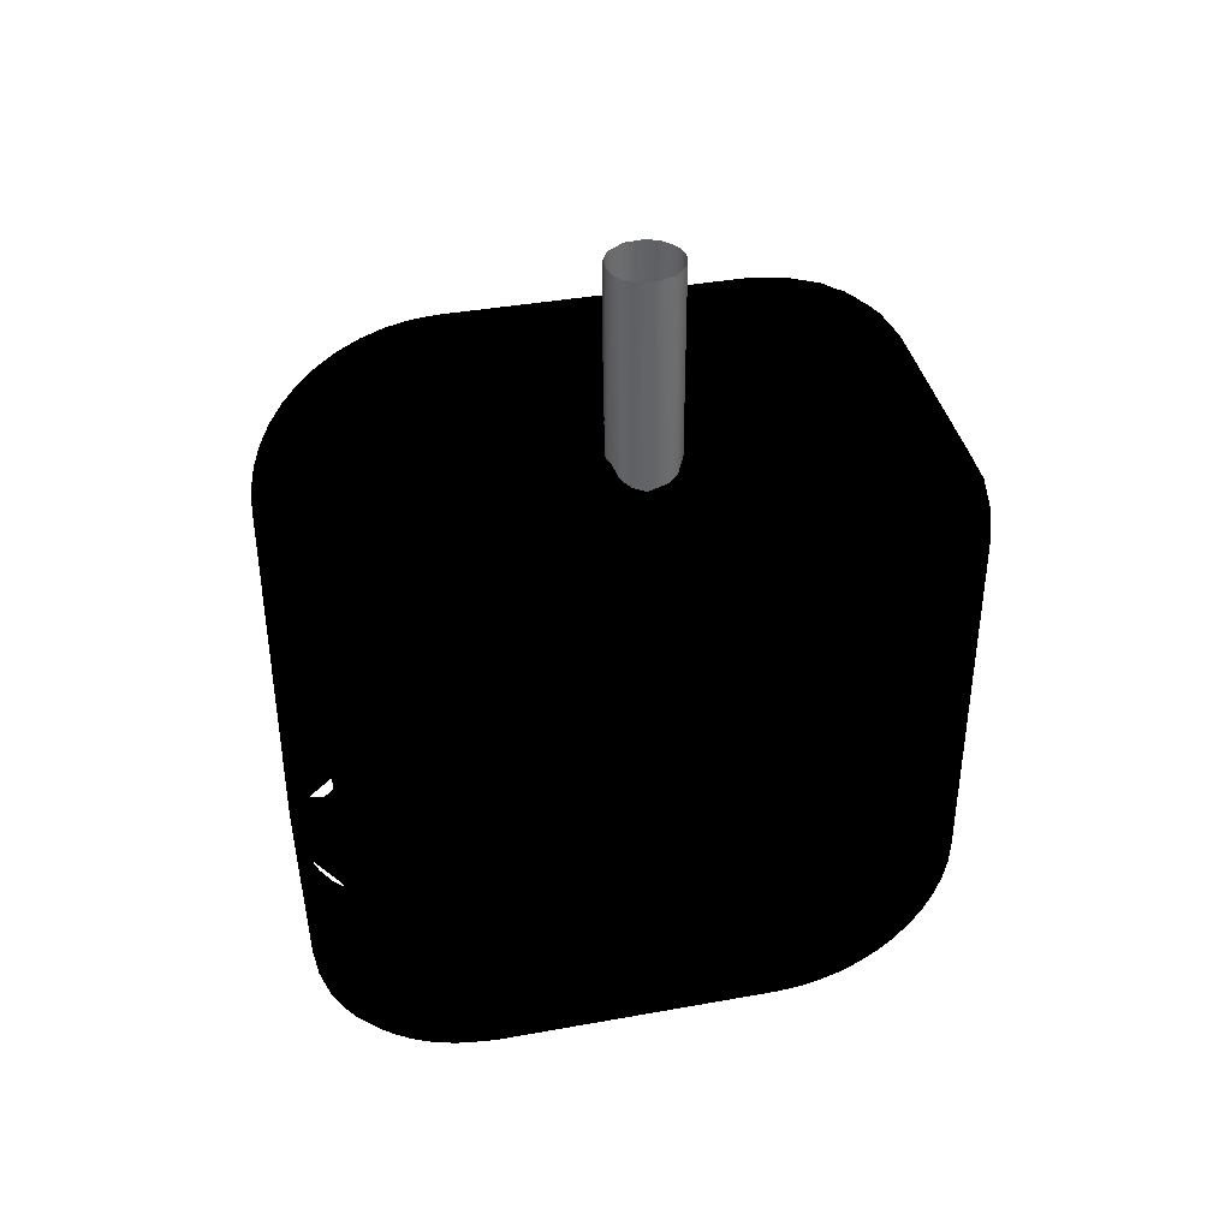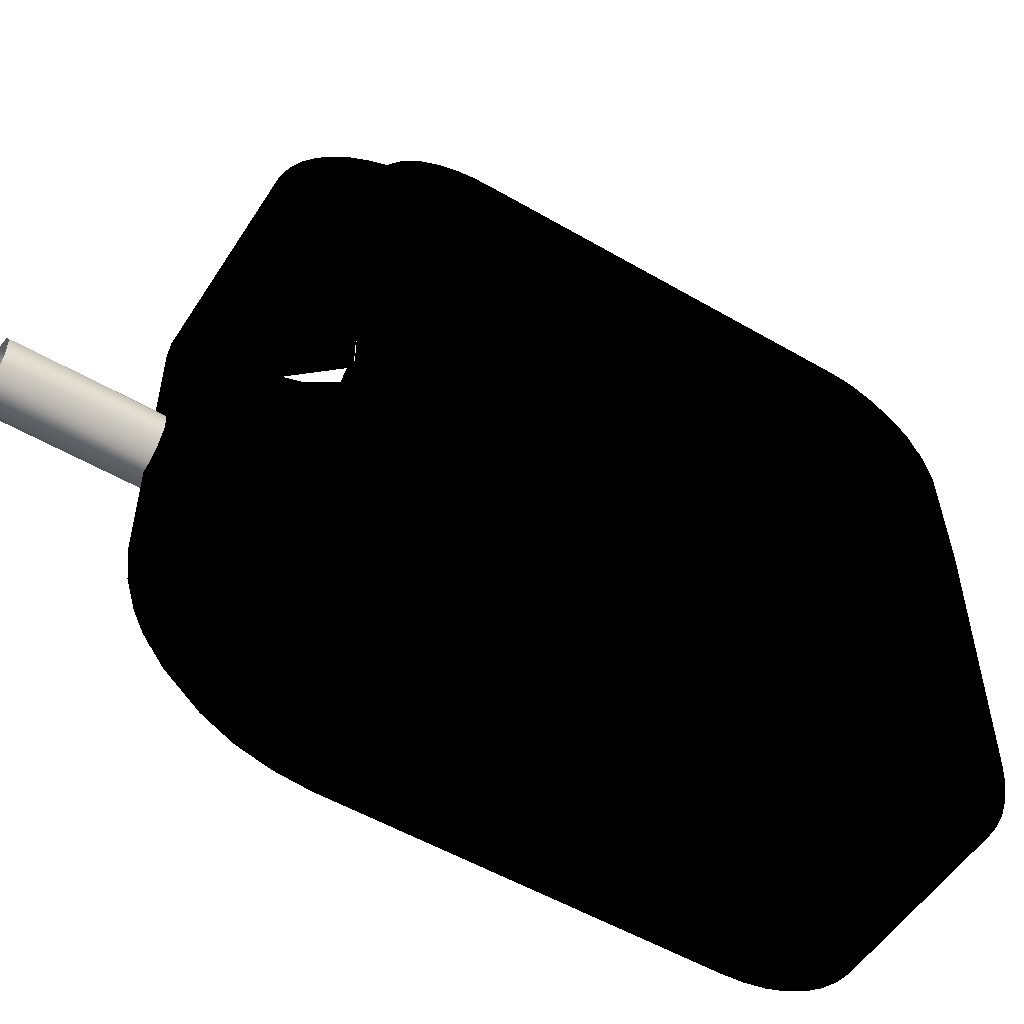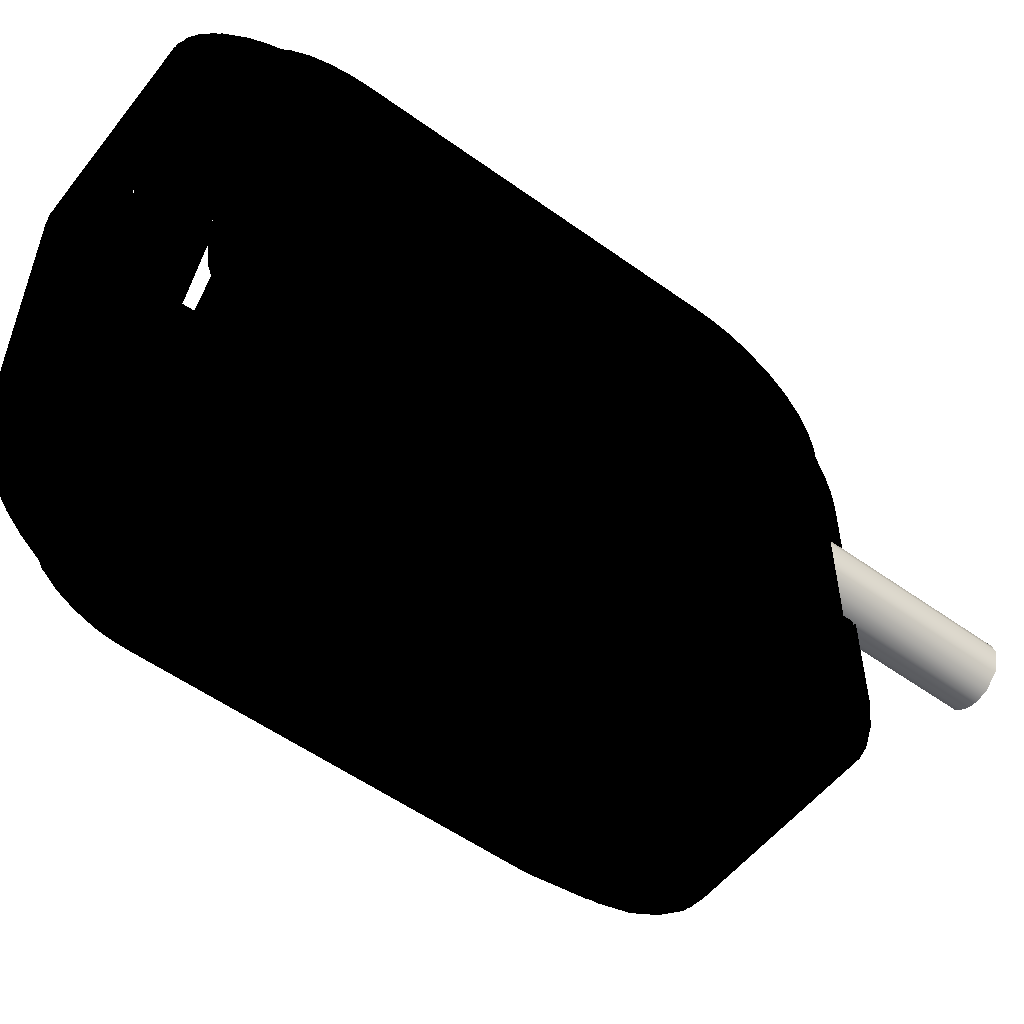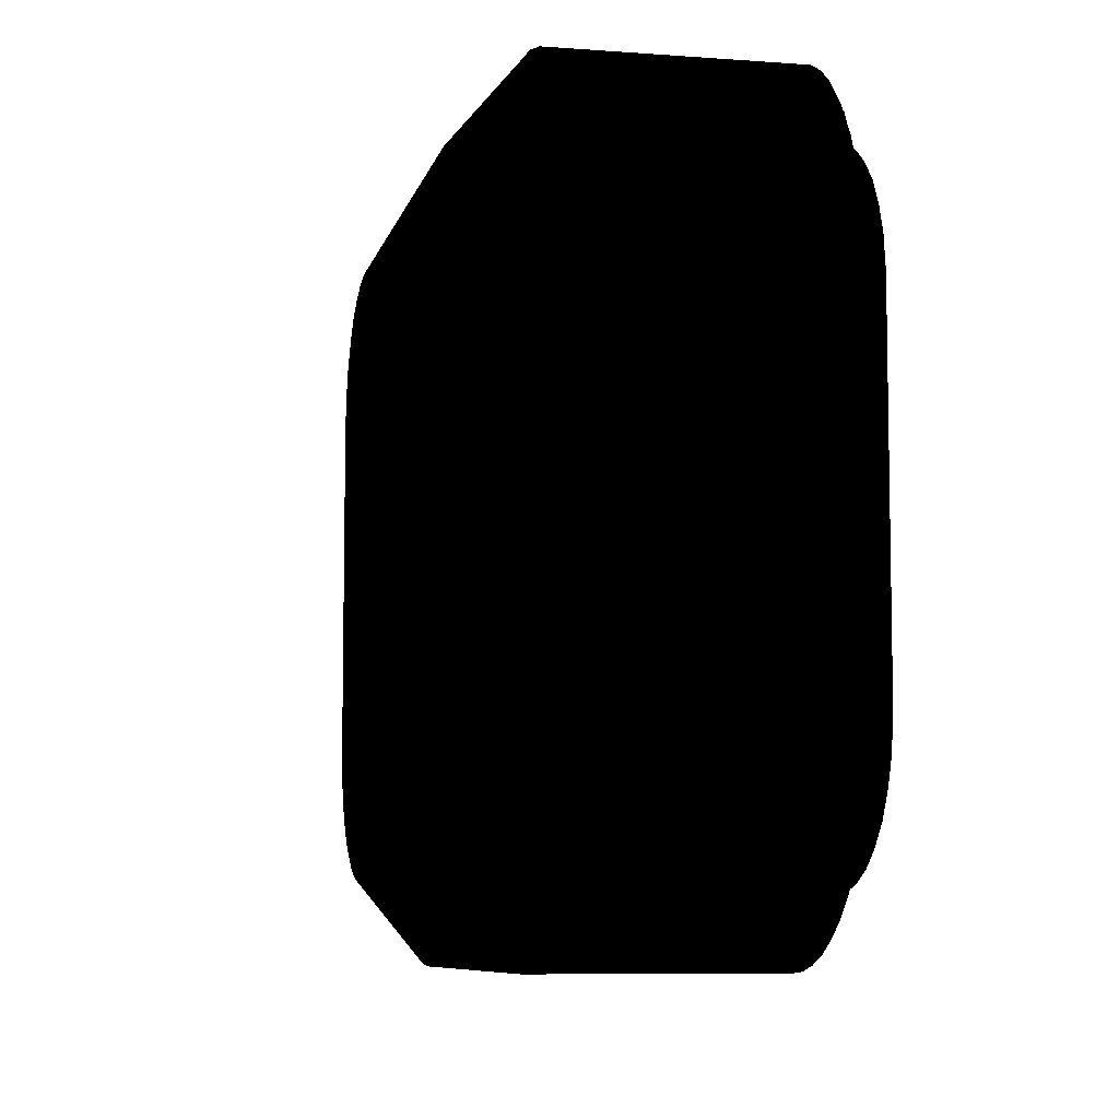
<metadata>
{"format":"obj","ext":"obj","renderer":"f3d","projection":"perspective","resolution":1024,"background":"white","views":[{"elev":39.3,"azim":77.3,"up":"+Y"},{"elev":-53.2,"azim":-122.0,"up":"+Z"},{"elev":-54.4,"azim":52.6,"up":"+Z"},{"elev":-7.6,"azim":-12.2,"up":"+Z"}]}
</metadata>
<code>
v 0.07271 -0.01088 0.01133
v 0.07271 -0.01088 -0.01103
v 0.07271 -0.0112 0.01325
v 0.07271 -0.0112 -0.01294
v 0.07271 -0.0119 0.015
v 0.07271 -0.0119 -0.0147
v 0.07271 -0.0129 0.01661
v 0.07271 -0.01332 -0.01678
v 0.07271 -0.01469 -0.01808
v 0.07271 -0.01421 0.01797
v 0.07271 -0.01631 0.01936
v 0.07271 -0.01631 -0.01905
v 0.07271 -0.01808 -0.01973
v 0.07271 -0.01808 0.02004
v 0.07271 -0.01932 -0.01998
v 0.07271 -0.01932 0.02028
v 0.07271 -0.02071 0.02037
v 0.07271 -0.02071 -0.02007
v 0.07271 -0.04962 0.02037
v 0.07271 -0.04962 -0.02007
v 0.07271 -0.05095 -0.01998
v 0.07271 -0.05095 0.02029
v 0.07271 -0.05269 -0.01955
v 0.07271 -0.05269 0.01986
v 0.07271 -0.05434 -0.01883
v 0.07271 -0.05434 0.01913
v 0.07271 -0.05579 -0.01777
v 0.07271 -0.05579 0.01807
v 0.07271 -0.05704 0.01677
v 0.07271 -0.05704 -0.01647
v 0.07271 -0.05797 0.01523
v 0.07271 -0.05797 -0.01493
v 0.07271 -0.05862 -0.01325
v 0.07271 -0.05862 0.01356
v 0.07271 -0.0589 -0.01141
v 0.07271 -0.0589 0.01171
v 0.07271 -0.01083 0.01065
v 0.07271 -0.01083 -0.01035
v 0.071 -0.009451 0.0107
v 0.071 -0.009451 -0.0104
v 0.07015 -0.009451 0.0107
v 0.07015 -0.009451 -0.0104
v 0.07186 -0.01783 -0.02022
v 0.071 -0.02066 -0.02144
v 0.071 -0.04966 -0.02144
v 0.07015 -0.04966 -0.02144
v 0.07015 -0.02066 -0.02144
v 0.071 -0.04966 0.02175
v 0.071 -0.02066 0.02175
v 0.07015 -0.04966 0.02175
v 0.07015 -0.02066 0.02175
v 0.07164 -0.0529 0.02057
v 0.07271 -0.05894 0.01105
v 0.071 -0.06032 0.01109
v 0.07271 -0.05894 -0.01074
v 0.071 -0.06032 -0.01079
v 0.07015 -0.06032 0.01109
v 0.07015 -0.06032 -0.01079
v 0.07015 -0.06291 -0.01261
v 0.05566 -0.06291 -0.01261
v 0.07015 -0.06257 -0.01431
v 0.05566 -0.06257 -0.01431
v 0.07015 -0.009168 -0.01808
v 0.07015 -0.009688 -0.01223
v 0.07015 -0.01357 -0.02188
v 0.07015 -0.01124 -0.01624
v 0.07015 -0.01545 -0.01979
v 0.07015 -0.02058 -0.02415
v 0.07015 -0.04975 -0.02415
v 0.07015 -0.05358 -0.0235
v 0.07015 -0.0528 -0.02092
v 0.07015 -0.0584 -0.02075
v 0.07015 -0.0569 -0.01824
v 0.07015 -0.06124 -0.01751
v 0.07015 -0.007041 -0.01272
v 0.07015 -0.007041 0.01303
v 0.07015 -0.007856 0.01604
v 0.07015 -0.007856 -0.01574
v 0.07015 -0.008664 0.01764
v 0.07015 -0.01224 0.01689
v 0.07015 -0.01347 0.02219
v 0.07015 -0.01747 0.02265
v 0.07015 -0.03441 0.02445
v 0.07015 -0.03516 0.02175
v 0.07015 -0.04351 0.02444
v 0.07015 -0.0569 0.01854
v 0.07015 -0.05551 0.02285
v 0.07015 -0.06028 0.01926
v 0.07015 -0.06229 -0.01513
v 0.07015 -0.06162 0.01704
v 0.07015 -0.06257 0.01461
v 0.07015 -0.06296 -0.01174
v 0.07015 -0.06296 0.01205
v 0.07015 -0.06201 -0.01596
v 0.05566 -0.06201 -0.01596
v 0.05566 -0.06124 -0.01751
v 0.05566 -0.01703 0.02399
v 0.05566 -0.01879 0.02433
v 0.07015 -0.01703 0.02399
v 0.07015 -0.01879 0.02433
v 0.05566 -0.01533 0.02341
v 0.07015 -0.01533 0.02341
v 0.05566 -0.02058 0.02445
v 0.07015 -0.02058 0.02445
v 0.05566 -0.01372 0.02263
v 0.07015 -0.01372 0.02263
v 0.05566 -0.04975 0.02445
v 0.07015 -0.04975 0.02445
v 0.05139 -0.01189 -0.01093
v 0.05139 -0.01189 0.01124
v 0.05139 -0.01218 -0.01267
v 0.05139 -0.01218 0.01298
v 0.05139 -0.01281 -0.01424
v 0.05139 -0.01281 0.01455
v 0.05139 -0.0137 -0.01568
v 0.05139 -0.01407 0.01641
v 0.05139 -0.01488 -0.0169
v 0.05139 -0.0153 0.01757
v 0.05139 -0.01676 -0.01814
v 0.05139 -0.01676 0.01845
v 0.05139 -0.01834 -0.01875
v 0.05139 -0.01834 0.01905
v 0.05139 -0.01945 -0.01897
v 0.05139 -0.01945 0.01927
v 0.05139 -0.02074 0.01936
v 0.05139 -0.02074 -0.01905
v 0.05139 -0.04958 -0.01905
v 0.05139 -0.04958 0.01936
v 0.05139 -0.05082 -0.01897
v 0.05139 -0.05082 0.01928
v 0.05139 -0.05186 -0.01877
v 0.05139 -0.05186 0.01907
v 0.05139 -0.05335 0.01849
v 0.05139 -0.05335 -0.01818
v 0.05139 -0.05472 -0.01736
v 0.05139 -0.05512 0.01731
v 0.05139 -0.05588 -0.01625
v 0.05139 -0.05623 0.01615
v 0.05139 -0.05735 0.01404
v 0.05139 -0.05735 -0.01374
v 0.05139 -0.05789 0.01163
v 0.05139 -0.05789 -0.01133
v 0.05566 -0.01222 0.02164
v 0.07015 -0.01222 0.02164
v 0.05566 -0.05148 0.02434
v 0.05566 -0.02058 -0.02415
v 0.05566 -0.04975 -0.02415
v 0.05566 -0.01879 -0.02403
v 0.05566 -0.01358 -0.0221
v 0.05139 -0.01642 -0.01786
v 0.05566 -0.01027 -0.01949
v 0.05139 -0.01445 -0.01653
v 0.05566 -0.008664 -0.01734
v 0.05139 -0.01338 -0.01522
v 0.05566 -0.007225 -0.01359
v 0.05139 -0.01207 -0.01162
v 0.05566 -0.00675 -0.01051
v 0.05566 -0.00675 0.01081
v 0.05139 -0.01184 0.01061
v 0.05139 -0.01184 -0.0103
v 0.05566 -0.05104 0.02431
v 0.05139 -0.05059 0.01922
v 0.05566 -0.05483 0.02344
v 0.05566 -0.0592 0.02032
v 0.05139 -0.05535 0.01697
v 0.05566 -0.0621 0.01583
v 0.05139 -0.05714 0.01453
v 0.05139 -0.05785 0.01225
v 0.05566 -0.06291 0.01291
v 0.05139 -0.05793 0.01101
v 0.05566 -0.06302 0.01118
v 0.05139 -0.05793 -0.01071
v 0.05566 -0.06302 -0.01088
v 0.05566 -0.01086 0.02047
v 0.07015 -0.01086 0.02047
v 0.07015 -0.05233 0.02417
v 0.05566 -0.05401 0.02372
v 0.05566 -0.05913 -0.02026
v 0.05566 -0.05783 -0.0214
v 0.07015 -0.05913 -0.02026
v 0.07015 -0.05783 -0.0214
v 0.05566 -0.05638 -0.02237
v 0.07015 -0.05638 -0.02237
v 0.05566 -0.05483 -0.02314
v 0.07015 -0.05483 -0.02314
v 0.05566 -0.05318 -0.02369
v 0.07015 -0.05318 -0.02369
v 0.05566 -0.05148 -0.02403
v 0.07015 -0.05148 -0.02403
v 0.07015 -0.01791 -0.02386
v 0.05566 -0.01791 -0.02386
v 0.05566 -0.01533 -0.02311
v 0.07015 -0.01533 -0.02311
v 0.07015 -0.01297 -0.02183
v 0.05566 -0.01297 -0.02183
v 0.05566 -0.01086 -0.02016
v 0.07015 -0.01027 -0.01949
v 0.07015 -0.008664 -0.01734
v 0.05566 -0.009168 -0.01808
v 0.05566 -0.007856 -0.01574
v 0.05566 -0.007076 -0.01317
v 0.07015 -0.007076 -0.01317
v 0.07015 -0.00675 -0.01051
v 0.07015 -0.00675 0.01081
v 0.07015 -0.006891 0.0126
v 0.05566 -0.006891 0.0126
v 0.07015 -0.007261 0.01435
v 0.05566 -0.007261 0.01435
v 0.05566 -0.007856 0.01604
v 0.05566 -0.008664 0.01764
v 0.07015 -0.009673 0.01913
v 0.05566 -0.009673 0.01913
v 0.07015 -0.05483 0.02344
v 0.05566 -0.05638 0.02267
v 0.07015 -0.05638 0.02267
v 0.05566 -0.05783 0.02171
v 0.07015 -0.05783 0.02171
v 0.05566 -0.0597 0.01991
v 0.07015 -0.0597 0.01991
v 0.07015 -0.06124 0.01782
v 0.05566 -0.06124 0.01782
v 0.07015 -0.06201 0.01626
v 0.05566 -0.06201 0.01626
v 0.07015 -0.06274 0.01376
v 0.05566 -0.06274 0.01376
v 0.07015 -0.06302 0.01118
v 0.07015 -0.06302 -0.01088
v 0.07015 -0.06028 -0.01895
v 0.05566 -0.06028 -0.01895
v 0.06778 0.004333 0.000957
v 0.0677 -0.01083 0.000637
v 0.06768 0.004333 -0.00051
v 0.06768 -0.01083 -0.00051
v 0.06861 0.004333 0.002164
v 0.06861 -0.01083 0.002164
v 0.06814 0.004333 -0.001392
v 0.0685 -0.01083 -0.001728
v 0.06949 0.004333 0.002622
v 0.06949 -0.01083 0.002622
v 0.06888 0.004333 -0.002067
v 0.06949 -0.01083 -0.002319
v 0.06949 0.004333 -0.002319
v 0.07048 0.004333 0.002666
v 0.07048 -0.01083 0.002666
v 0.07015 -0.01083 -0.002406
v 0.07015 0.004333 -0.002406
v 0.07143 0.004333 0.002367
v 0.07112 -0.01083 -0.002191
v 0.07196 0.004333 0.00196
v 0.07169 -0.01083 0.002164
v 0.07196 -0.01022 0.00196
v 0.07112 0.004333 -0.002191
v 0.07236 0.004333 0.001431
v 0.07236 -0.01055 0.001431
v 0.07196 -0.01083 -0.001657
v 0.07266 0.004333 0.000483
v 0.07239 -0.01057 -0.000951
v 0.07266 -0.01079 0.000483
v 0.07223 0.004333 -0.001238
f 35 36 34
f 35 34 33
f 33 34 31
f 33 31 32
f 32 31 29
f 32 29 30
f 30 29 27
f 27 29 28
f 27 28 26
f 27 26 25
f 25 26 24
f 25 24 23
f 23 24 21
f 21 24 22
f 21 22 19
f 21 19 20
f 20 19 18
f 18 19 17
f 18 17 15
f 15 17 16
f 15 16 14
f 15 14 13
f 13 14 11
f 13 11 12
f 12 11 9
f 9 11 10
f 9 10 8
f 8 10 7
f 8 7 6
f 6 7 5
f 6 5 4
f 4 5 3
f 4 3 2
f 2 3 1
f 1 3 2
f 2 3 4
f 3 5 4
f 4 5 6
f 5 7 6
f 6 7 8
f 7 10 8
f 8 10 9
f 10 11 9
f 9 11 12
f 12 11 13
f 11 14 13
f 13 14 15
f 14 16 15
f 16 17 15
f 15 17 18
f 17 19 18
f 18 19 20
f 20 19 21
f 19 22 21
f 22 24 21
f 21 24 23
f 23 24 25
f 24 26 25
f 25 26 27
f 26 28 27
f 28 29 27
f 27 29 30
f 30 29 32
f 29 31 32
f 32 31 33
f 31 34 33
f 33 34 35
f 34 36 35
f 37 38 39
f 40 39 38
f 41 39 42
f 40 42 39
f 18 44 43
f 45 44 20
f 18 20 44
f 46 47 45
f 44 45 47
f 48 19 49
f 17 49 19
f 50 48 51
f 49 51 48
f 48 52 19
f 53 54 55
f 56 55 54
f 54 57 56
f 58 56 57
f 38 39 40
f 39 38 37
f 39 42 40
f 42 39 41
f 43 44 18
f 44 20 18
f 20 44 45
f 47 45 44
f 45 47 46
f 19 49 17
f 49 19 48
f 48 51 49
f 51 48 50
f 19 52 48
f 54 55 56
f 55 54 53
f 57 56 58
f 56 57 54
f 59 60 61
f 62 61 60
f 64 66 63
f 63 66 65
f 66 67 65
f 65 67 68
f 67 47 68
f 47 46 68
f 68 46 69
f 46 71 69
f 69 71 70
f 71 73 70
f 70 73 72
f 73 58 72
f 57 74 58
f 72 58 74
f 76 77 75
f 75 77 78
f 77 79 78
f 78 79 63
f 63 79 64
f 64 79 41
f 41 79 80
f 79 81 80
f 80 81 82
f 83 85 84
f 85 87 86
f 87 88 86
f 86 88 57
f 57 88 74
f 88 90 74
f 74 90 89
f 90 91 89
f 89 91 92
f 91 93 92
f 61 62 94
f 95 94 62
f 94 95 74
f 96 74 95
f 60 61 62
f 61 60 59
f 92 93 91
f 92 91 89
f 89 91 90
f 89 90 74
f 74 90 88
f 74 88 57
f 57 88 86
f 86 88 87
f 86 87 85
f 84 85 83
f 82 81 80
f 80 81 79
f 80 79 41
f 41 79 64
f 64 79 63
f 63 79 78
f 78 79 77
f 78 77 75
f 75 77 76
f 74 58 72
f 58 74 57
f 72 58 73
f 72 73 70
f 70 73 71
f 70 71 69
f 69 71 46
f 69 46 68
f 68 46 47
f 68 47 67
f 68 67 65
f 65 67 66
f 65 66 63
f 63 66 64
f 62 94 95
f 94 62 61
f 95 74 96
f 74 95 94
f 97 98 99
f 100 99 98
f 98 99 100
f 99 98 97
f 101 97 102
f 99 102 97
f 97 102 99
f 102 97 101
f 98 103 100
f 104 100 103
f 103 100 104
f 100 103 98
f 105 101 106
f 102 106 101
f 101 106 102
f 106 101 105
f 107 108 103
f 104 103 108
f 108 103 104
f 103 108 107
f 109 111 110
f 110 111 112
f 111 113 112
f 112 113 114
f 113 115 114
f 114 115 116
f 115 117 116
f 116 117 118
f 117 119 118
f 118 119 120
f 119 121 120
f 120 121 122
f 121 123 122
f 122 123 124
f 124 123 125
f 123 126 125
f 126 127 125
f 125 127 128
f 127 129 128
f 128 129 130
f 129 131 130
f 130 131 132
f 131 134 132
f 132 134 133
f 134 135 133
f 133 135 136
f 135 137 136
f 136 137 138
f 137 140 138
f 138 140 139
f 139 140 141
f 140 142 141
f 141 142 140
f 141 140 139
f 139 140 138
f 138 140 137
f 138 137 136
f 136 137 135
f 136 135 133
f 133 135 134
f 133 134 132
f 132 134 131
f 132 131 130
f 130 131 129
f 130 129 128
f 128 129 127
f 128 127 125
f 125 127 126
f 125 126 123
f 125 123 124
f 124 123 122
f 122 123 121
f 122 121 120
f 120 121 119
f 120 119 118
f 118 119 117
f 118 117 116
f 116 117 115
f 116 115 114
f 114 115 113
f 114 113 112
f 112 113 111
f 112 111 110
f 110 111 109
f 143 105 144
f 106 144 105
f 105 144 106
f 144 105 143
f 107 145 108
f 176 108 145
f 145 108 176
f 108 145 107
f 125 128 103
f 107 103 128
f 128 103 107
f 103 128 125
f 126 146 127
f 147 127 146
f 146 127 147
f 127 146 126
f 148 146 123
f 126 123 146
f 146 123 126
f 123 146 148
f 149 148 150
f 123 150 148
f 148 150 123
f 150 148 149
f 151 149 152
f 150 152 149
f 149 152 150
f 152 149 151
f 152 154 151
f 151 154 152
f 153 151 154
f 154 151 153
f 155 153 156
f 154 156 153
f 153 156 154
f 156 153 155
f 157 155 156
f 156 155 157
f 158 157 159
f 160 159 157
f 157 159 160
f 159 157 158
f 163 161 162
f 162 161 163
f 162 165 163
f 164 163 165
f 165 163 164
f 163 165 162
f 165 167 164
f 166 164 167
f 167 164 166
f 164 167 165
f 167 168 166
f 169 166 168
f 168 166 169
f 166 168 167
f 168 170 169
f 171 169 170
f 170 169 171
f 169 170 168
f 172 173 170
f 171 170 173
f 173 170 171
f 170 173 172
f 174 143 175
f 144 175 143
f 143 175 144
f 175 143 174
f 145 177 176
f 176 177 145
f 178 179 180
f 181 180 179
f 179 180 181
f 180 179 178
f 179 182 181
f 183 181 182
f 182 181 183
f 181 182 179
f 182 184 183
f 185 183 184
f 184 183 185
f 183 184 182
f 184 186 185
f 187 185 186
f 186 185 187
f 185 186 184
f 188 189 186
f 187 186 189
f 189 186 187
f 186 189 188
f 188 147 189
f 69 189 147
f 147 189 69
f 189 147 188
f 147 146 69
f 68 69 146
f 146 69 68
f 69 146 147
f 191 190 146
f 68 146 190
f 190 146 68
f 146 190 191
f 191 192 190
f 193 190 192
f 192 190 193
f 190 192 191
f 195 194 192
f 193 192 194
f 194 192 193
f 192 194 195
f 195 196 194
f 197 194 196
f 196 194 197
f 194 196 195
f 196 199 197
f 197 199 196
f 198 197 199
f 199 197 198
f 78 198 200
f 199 200 198
f 198 200 199
f 200 198 78
f 202 78 201
f 200 201 78
f 78 201 200
f 201 78 202
f 203 202 157
f 201 157 202
f 202 157 201
f 157 202 203
f 204 203 158
f 157 158 203
f 203 158 157
f 158 203 204
f 205 204 206
f 158 206 204
f 204 206 158
f 206 204 205
f 207 205 208
f 206 208 205
f 205 208 206
f 208 205 207
f 77 207 209
f 208 209 207
f 207 209 208
f 209 207 77
f 79 77 210
f 209 210 77
f 77 210 209
f 210 77 79
f 211 79 212
f 210 212 79
f 79 212 210
f 212 79 211
f 175 211 174
f 212 174 211
f 211 174 212
f 174 211 175
f 213 176 177
f 177 176 213
f 177 214 213
f 215 213 214
f 214 213 215
f 213 214 177
f 214 216 215
f 217 215 216
f 216 215 217
f 215 216 214
f 216 218 217
f 219 217 218
f 218 217 219
f 217 218 216
f 219 218 220
f 221 220 218
f 218 220 221
f 220 218 219
f 220 221 222
f 223 222 221
f 221 222 223
f 222 221 220
f 222 223 224
f 225 224 223
f 223 224 225
f 224 223 222
f 224 225 226
f 171 226 225
f 225 226 171
f 226 225 224
f 226 171 227
f 173 227 171
f 171 227 173
f 227 171 226
f 227 173 59
f 60 59 173
f 173 59 60
f 59 173 227
f 74 96 228
f 229 228 96
f 96 228 229
f 228 96 74
f 228 229 180
f 178 180 229
f 229 180 178
f 180 229 228
f 230 232 231
f 233 231 232
f 234 230 235
f 231 235 230
f 232 236 233
f 237 233 236
f 234 235 238
f 239 238 235
f 240 237 236
f 238 239 243
f 244 243 239
f 237 240 241
f 242 241 240
f 241 242 245
f 246 245 242
f 243 244 247
f 250 247 244
f 245 246 248
f 252 248 246
f 247 250 249
f 251 249 250
f 249 251 253
f 254 253 251
f 248 252 255
f 252 259 255
f 257 255 259
f 253 254 256
f 258 256 254
f 259 256 257
f 258 257 256

</code>
